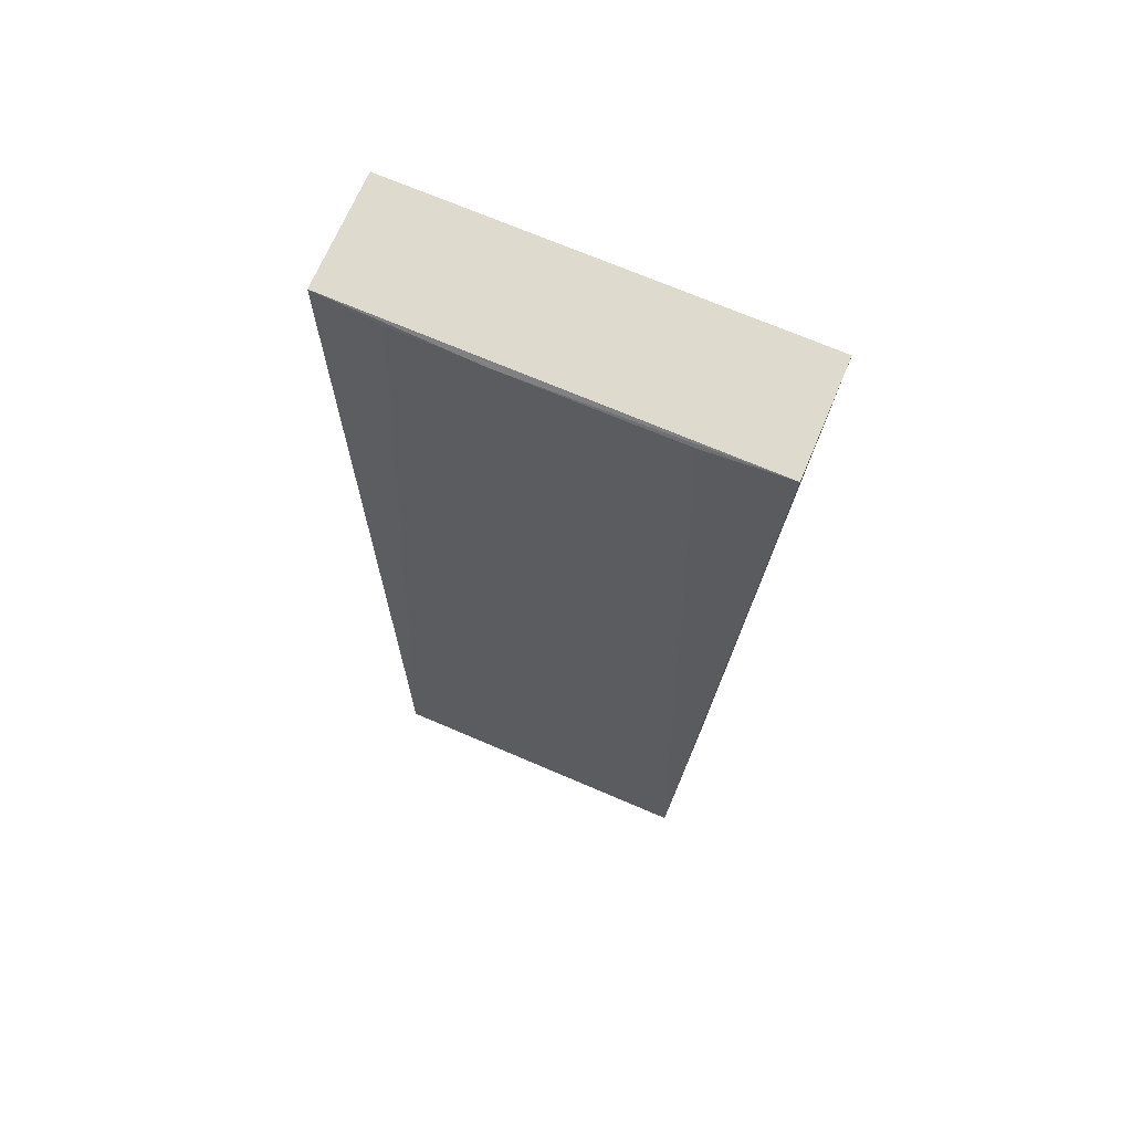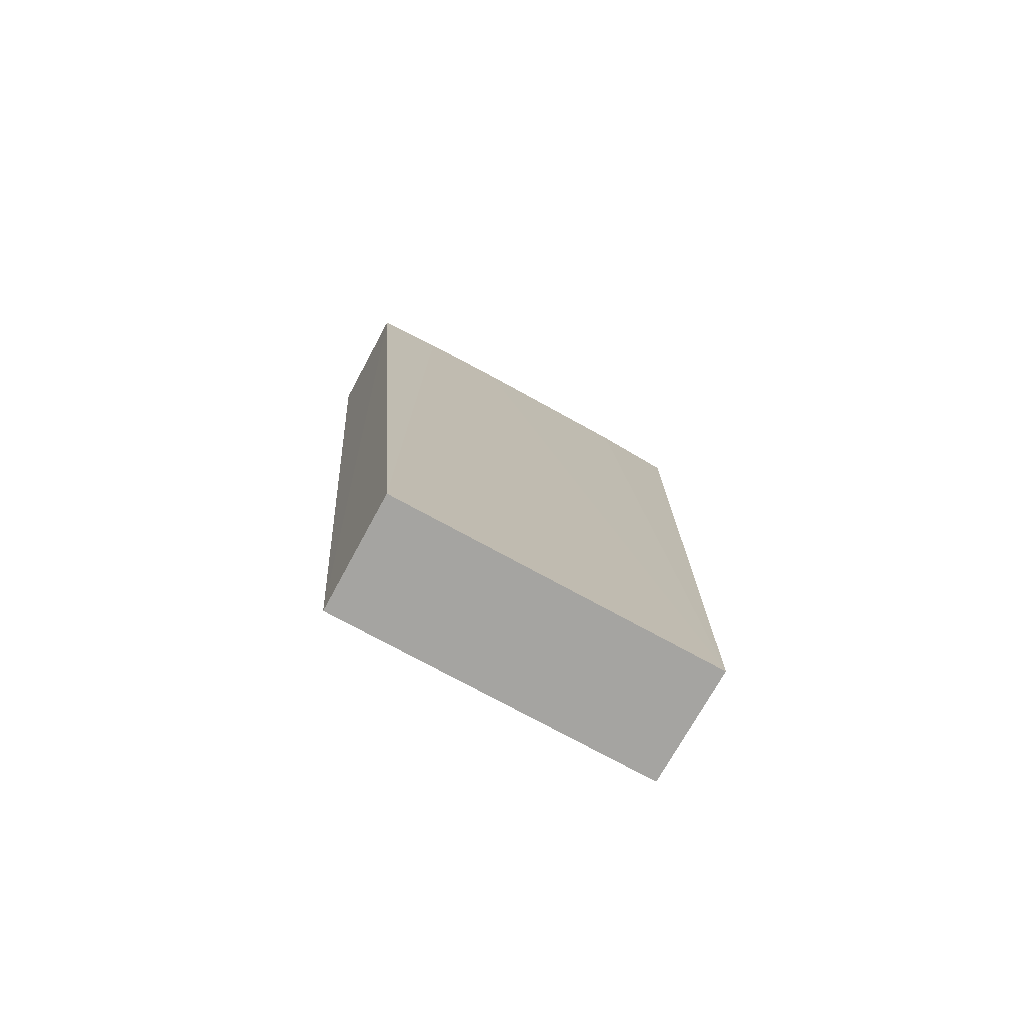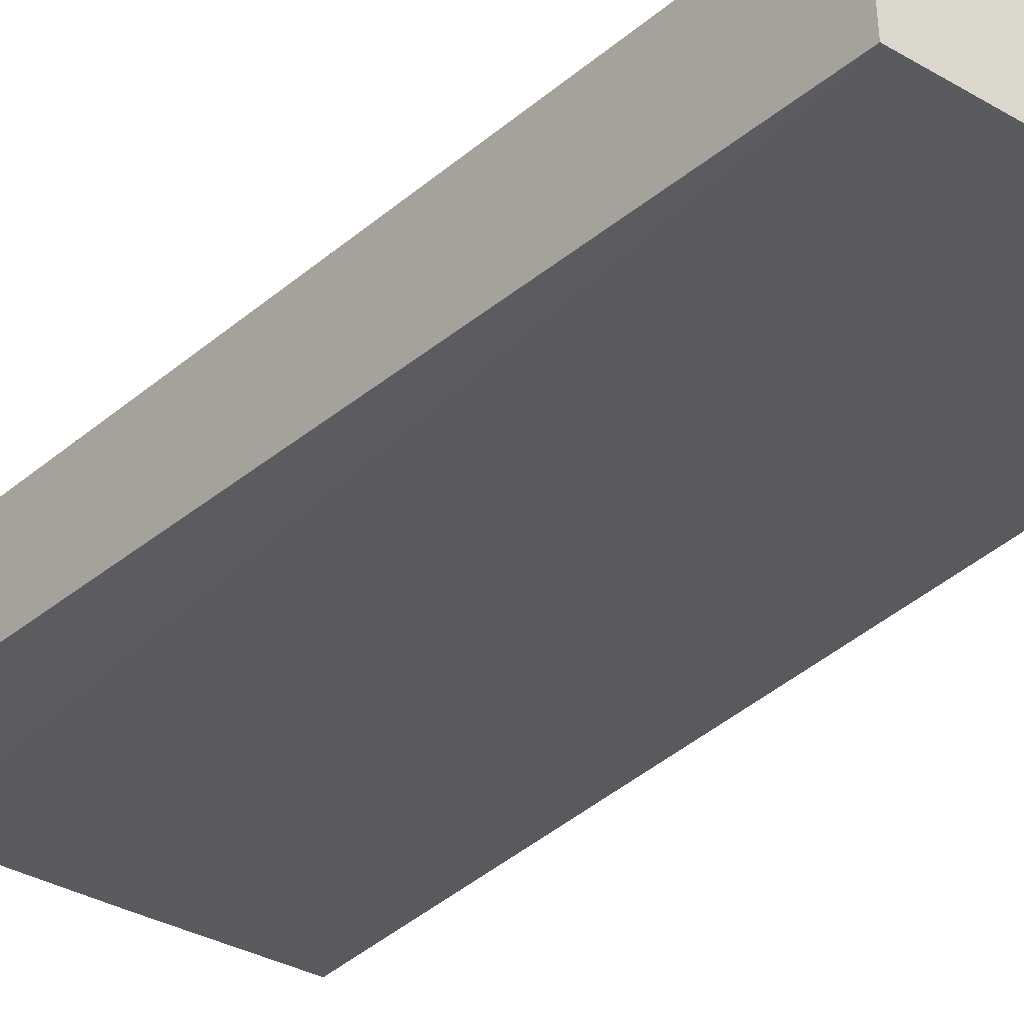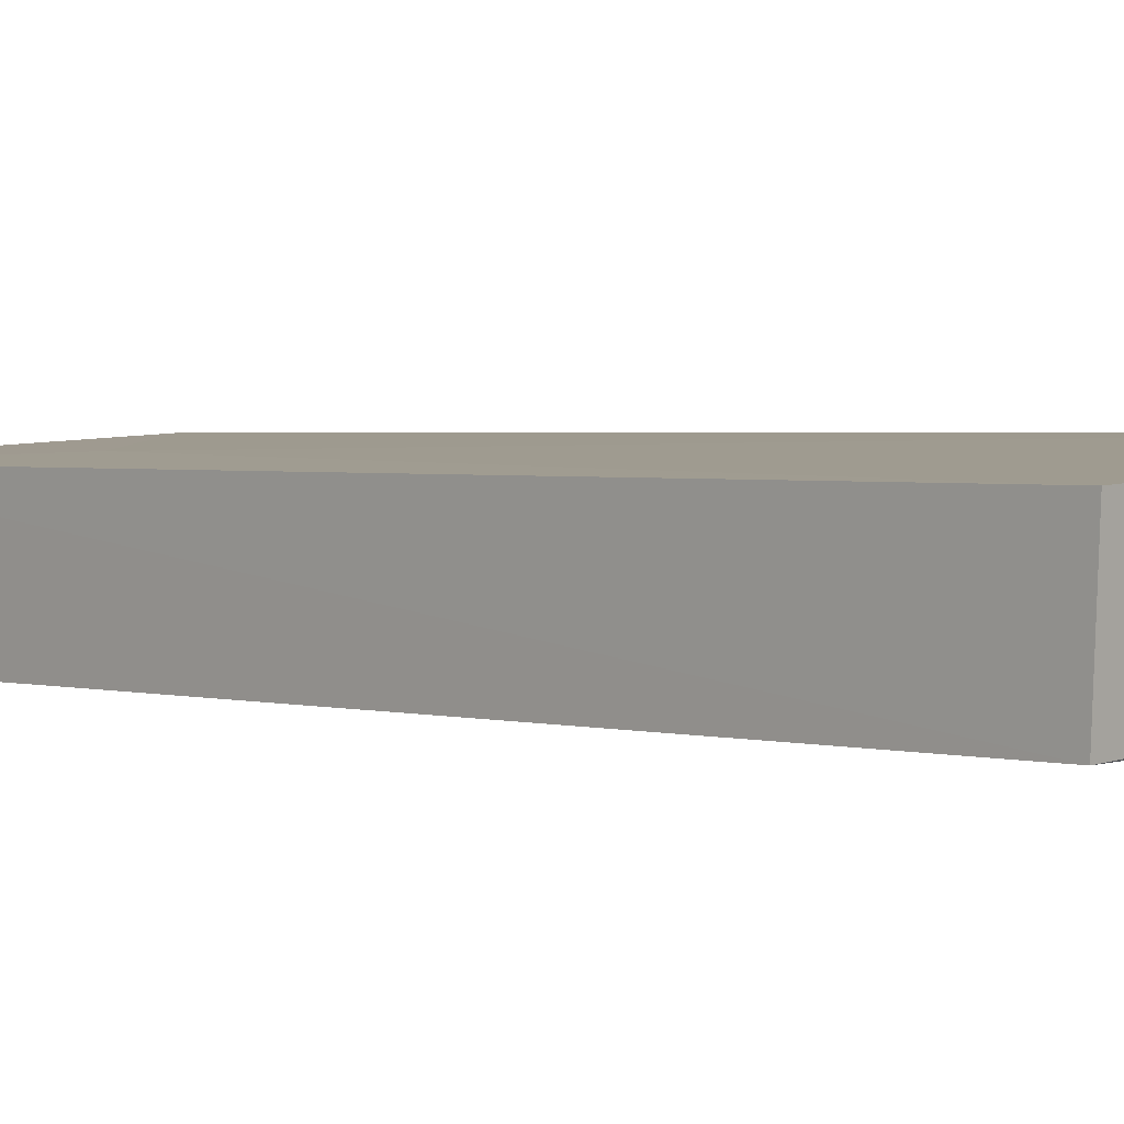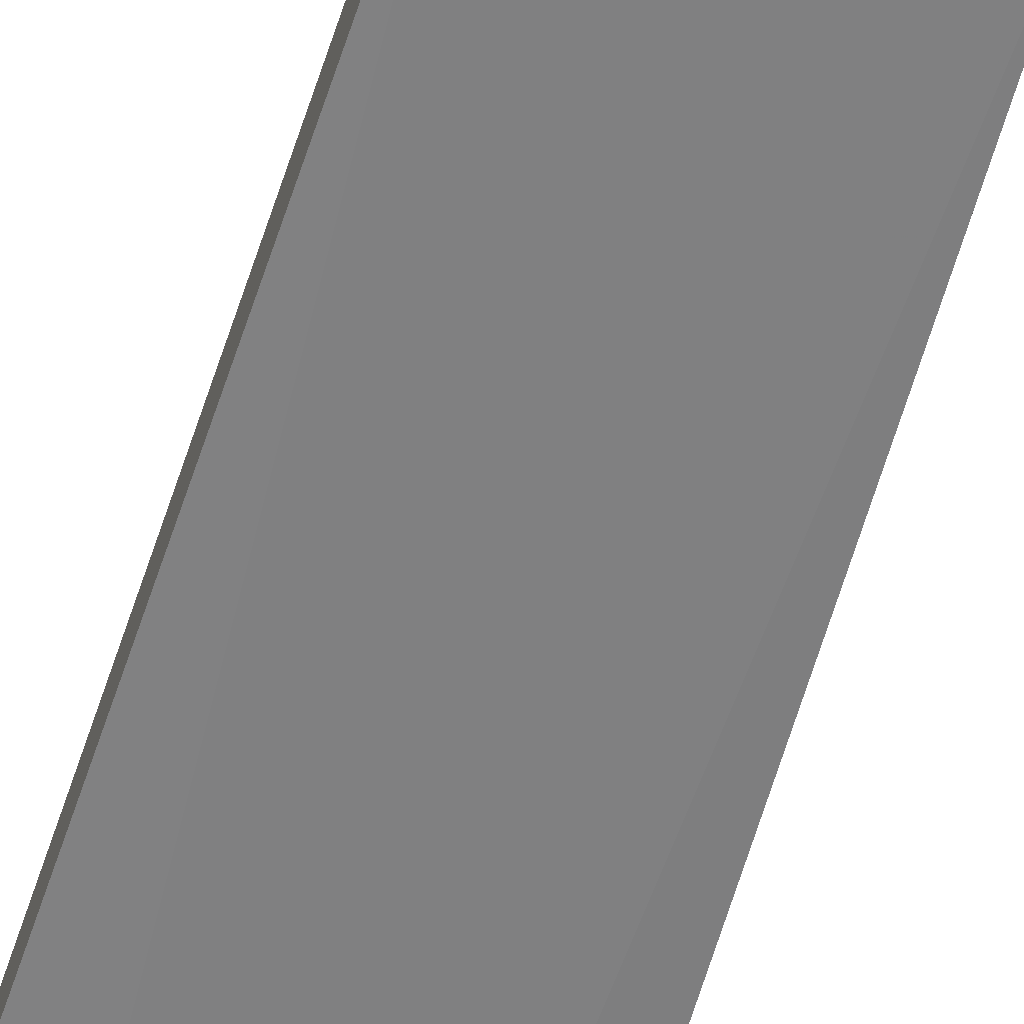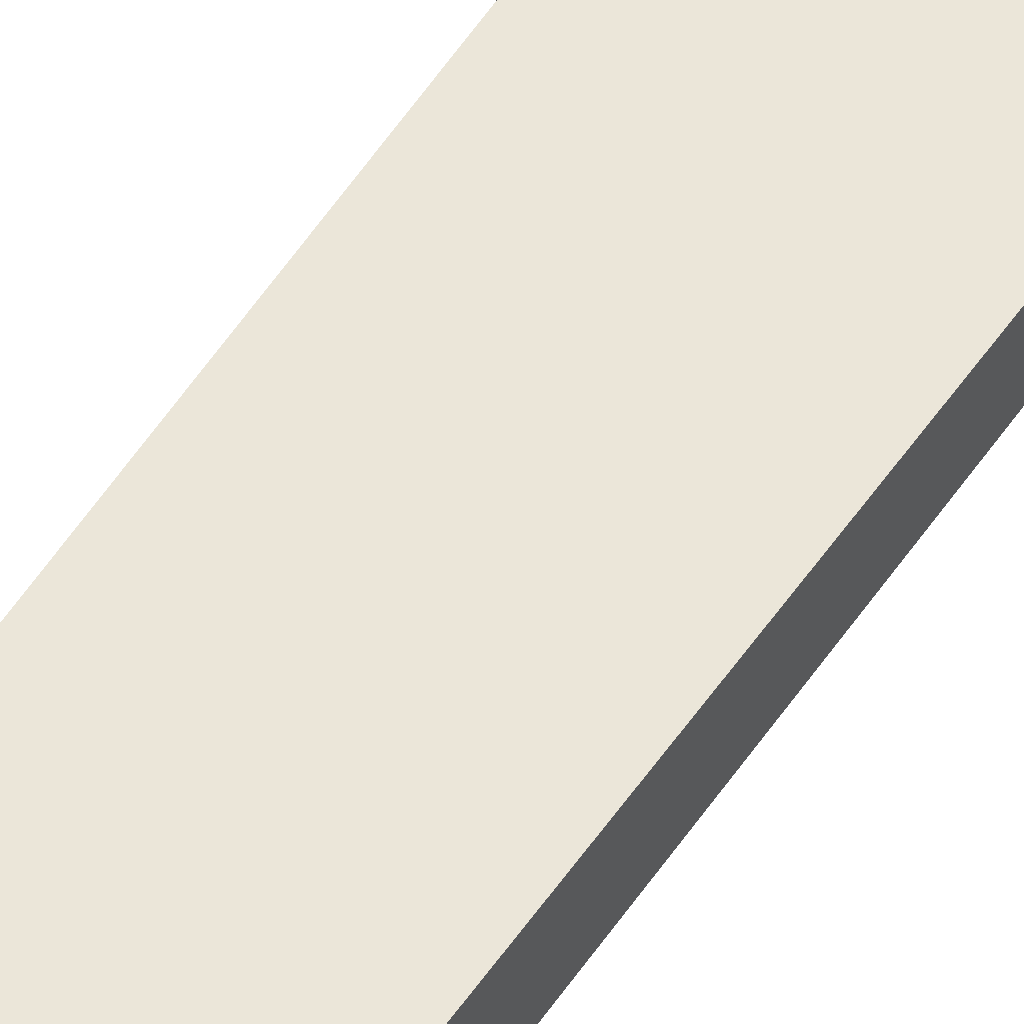
<metadata>
{"format":"obj","ext":"obj","renderer":"f3d","projection":"perspective","resolution":1024,"background":"white","views":[{"elev":69.6,"azim":-156.7,"up":"+Y"},{"elev":-74.6,"azim":151.3,"up":"+Y"},{"elev":-35.2,"azim":-37.5,"up":"+Z"},{"elev":6.0,"azim":132.8,"up":"+Z"},{"elev":-62.8,"azim":-16.8,"up":"+Z"},{"elev":52.2,"azim":33.1,"up":"+Z"}]}
</metadata>
<code>
v 0.02789 0.1142 0.03896
v 0.02801 0.1137 0.01877
v 0.03562 0.2804 0.0272
v -0.03544 0.2808 0.04678
v -0.02802 0.1136 0.01877
v 0.03542 0.2809 0.04679
v -0.02791 0.1141 0.03895
v 0.008556 0.2795 0.02648
v 0.008984 0.1447 0.04059
v -0.03563 0.2803 0.02719
v 0.02392 0.2795 0.02662
v -0.02134 0.2795 0.0266
f 1 2 3
f 5 2 1
f 6 1 3
f 6 3 4
f 7 5 1
f 8 2 5
f 9 6 4
f 9 1 6
f 9 7 1
f 9 4 7
f 10 7 4
f 10 5 7
f 10 4 3
f 10 3 8
f 11 8 3
f 11 3 2
f 11 2 8
f 12 10 8
f 12 8 5
f 12 5 10

</code>
